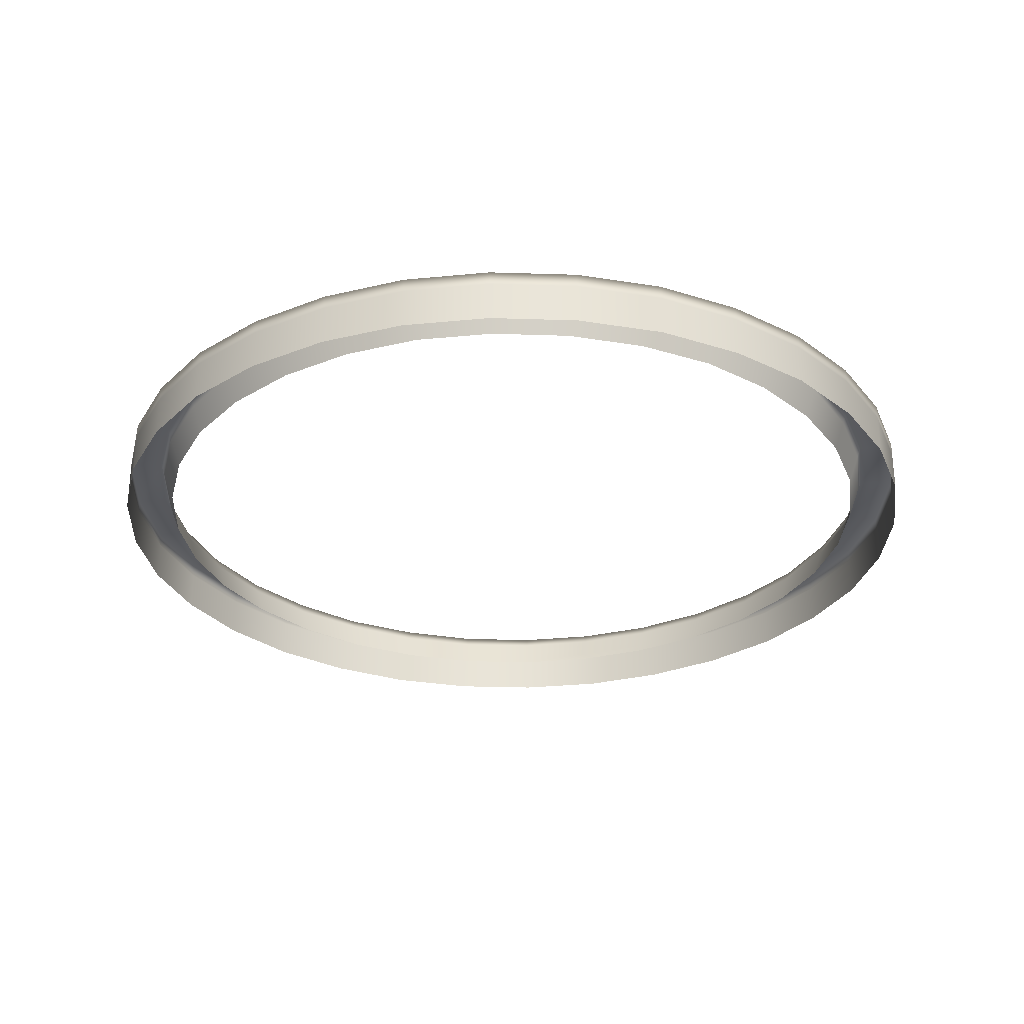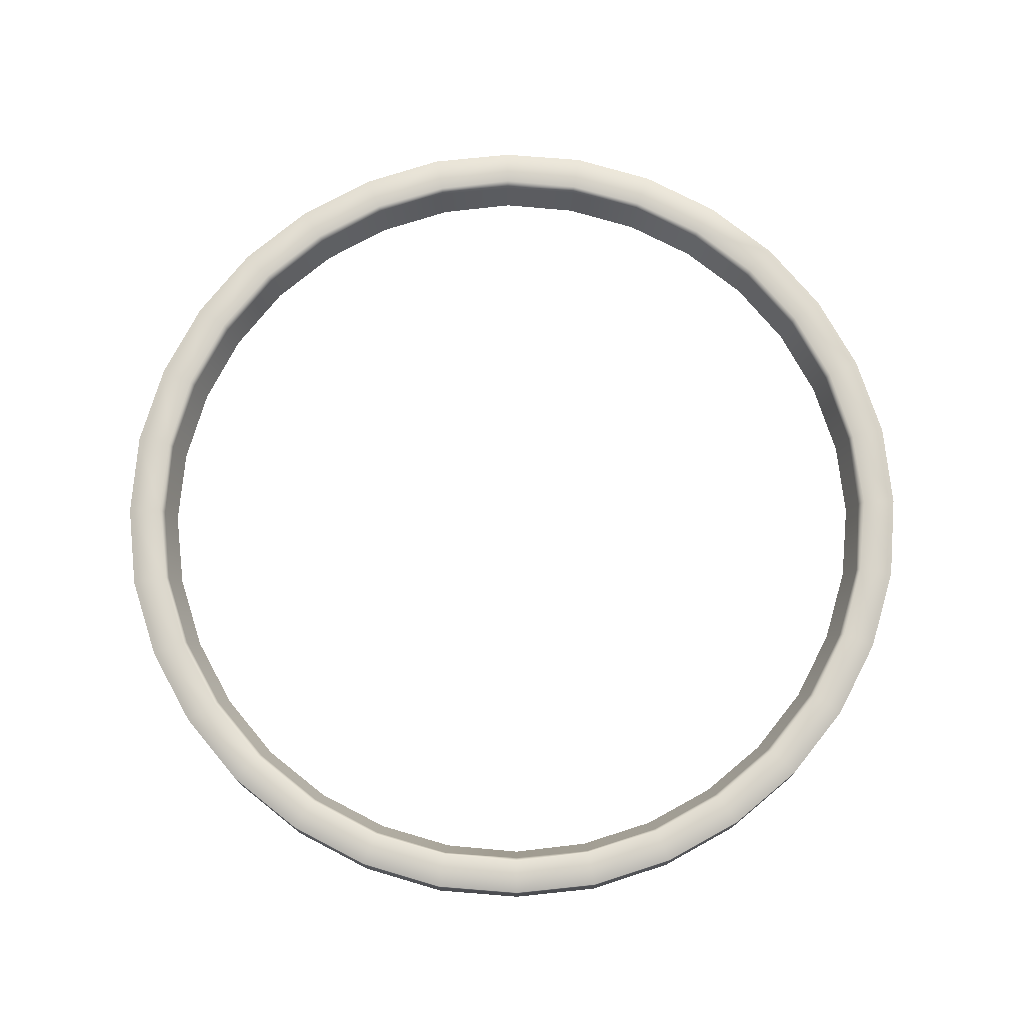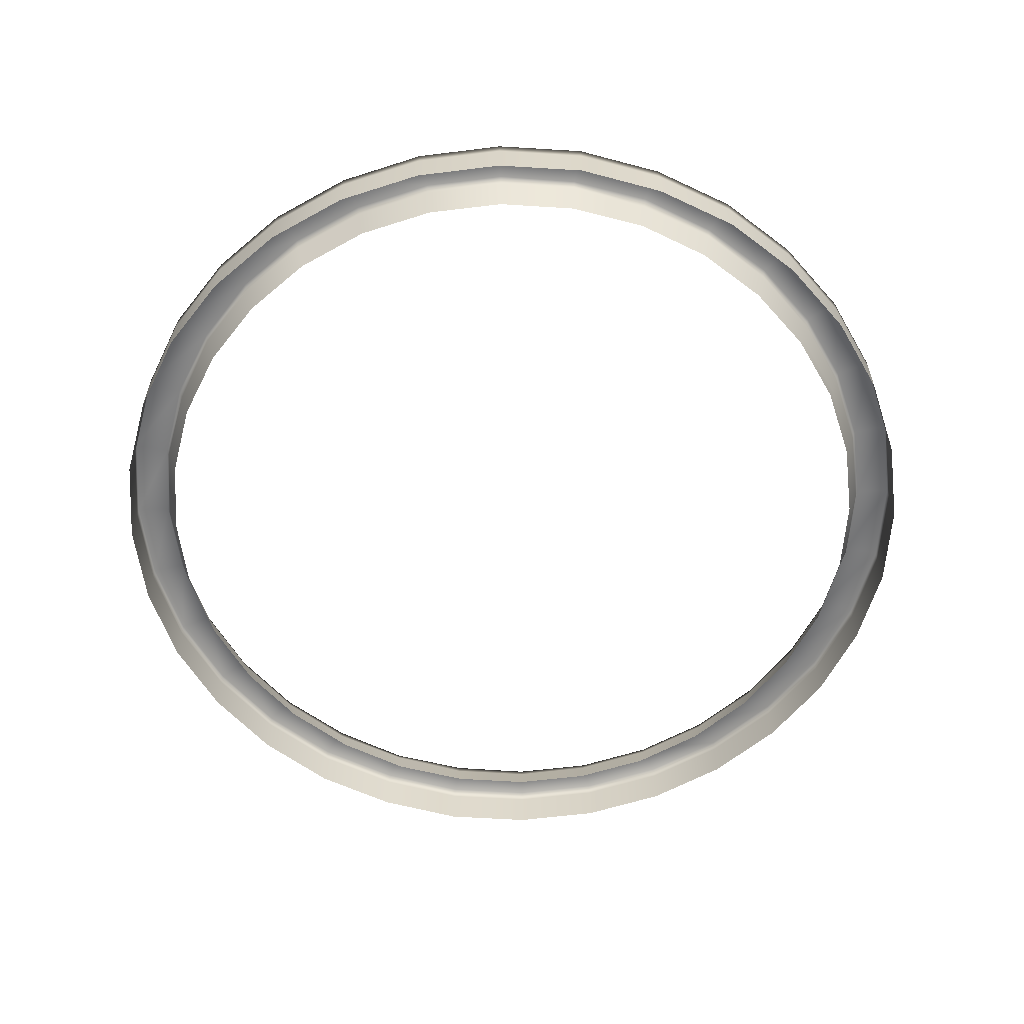
<metadata>
{"format":"obj","ext":"obj","renderer":"f3d","projection":"perspective","resolution":1024,"background":"white","views":[{"elev":-28.9,"azim":-165.9,"up":"+Y"},{"elev":74.8,"azim":134.3,"up":"+Y"},{"elev":-58.6,"azim":-65.8,"up":"+Y"}]}
</metadata>
<code>
g POI_Frame
v 4 -0.2463 0.00391
v 3.922 0.1212 -0.7781
v 3.922 -0.2463 -0.7781
v 4 0.1212 0.00391
v 3.922 0.2463 -0.7781
v 3.922 -0.2463 0.7781
v 4 0.2463 0.00391
v 3.922 0.1212 0.7781
v 3.695 -0.2463 1.529
v 3.922 0.2463 0.7781
v 3.695 0.1212 1.529
v 3.327 -0.2463 2.225
v 3.695 0.2463 1.529
v 3.327 0.1212 2.225
v 2.827 -0.2463 2.827
v 3.327 0.2463 2.225
v 2.827 0.1212 2.827
v 2.225 -0.2463 3.327
v 2.827 0.2463 2.827
v 2.225 0.1212 3.327
v 1.529 -0.2463 3.695
v 2.225 0.2463 3.327
v 1.529 0.1212 3.695
v 0.7781 -0.2463 3.922
v 1.529 0.2463 3.695
v 0.7781 0.1212 3.922
v -0.00391 -0.2463 4
v 0.7781 0.2463 3.922
v -0.00391 0.1212 4
v -0.7781 -0.2463 3.922
v -0.00391 0.2463 4
v -0.7781 0.1212 3.922
v -1.529 -0.2463 3.695
v -0.7781 0.2463 3.922
v -1.529 0.1212 3.695
v -2.225 -0.2463 3.327
v -1.529 0.2463 3.695
v -2.225 0.1212 3.327
v -2.827 -0.2463 2.827
v -2.225 0.2463 3.327
v -2.827 0.1212 2.827
v -3.327 -0.2463 2.225
v -2.827 0.2463 2.827
v -3.327 0.1212 2.225
v -3.695 -0.2463 1.529
v -3.327 0.2463 2.225
v -3.695 0.1212 1.529
v -3.922 -0.2463 0.7781
v -3.695 0.2463 1.529
v -3.922 0.1212 0.7781
v -4 -0.2463 -0.003911
v -3.922 0.2463 0.7781
v -4 0.1212 -0.003911
v -3.922 -0.2463 -0.7781
v -4 0.2463 -0.003911
v -3.922 0.1212 -0.7781
v -3.695 -0.2463 -1.529
v -3.922 0.2463 -0.7781
v -3.695 0.1212 -1.529
v -3.327 -0.2463 -2.225
v -3.695 0.2463 -1.529
v -3.327 0.1212 -2.225
v -2.827 -0.2463 -2.827
v -3.327 0.2463 -2.225
v -2.827 0.1212 -2.827
v -2.225 -0.2463 -3.327
v -2.827 0.2463 -2.827
v -2.225 0.1212 -3.327
v -1.529 -0.2463 -3.695
v -2.225 0.2463 -3.327
v -1.529 0.1212 -3.695
v -0.7781 -0.2463 -3.922
v -1.529 0.2463 -3.695
v -0.7781 0.1212 -3.922
v 0.003911 -0.2463 -4
v -0.7781 0.2463 -3.922
v 0.003911 0.1212 -4
v 0.7781 -0.2463 -3.922
v 0.003911 0.2463 -4
v 0.7781 0.1212 -3.922
v 1.529 -0.2463 -3.695
v 0.7781 0.2463 -3.922
v 1.529 0.1212 -3.695
v 2.225 -0.2463 -3.327
v 1.529 0.2463 -3.695
v 2.225 0.1212 -3.327
v 2.827 -0.2463 -2.827
v 2.225 0.2463 -3.327
v 2.827 0.1212 -2.827
v 3.327 -0.2463 -2.225
v 2.827 0.2463 -2.827
v 3.327 0.1212 -2.225
v 3.695 -0.2463 -1.529
v 3.327 0.2463 -2.225
v 3.695 0.1212 -1.529
v 3.922 -0.2463 -0.7781
v 3.695 0.2463 -1.529
v 3.922 0.1212 -0.7781
v 3.922 0.2463 -0.7781
v 3.617 0.2463 -0.7155
v 3.374 0.1525 -1.396
v 3.406 0.2463 -1.412
v 3.578 0.1525 -0.7155
v 3.312 -0.03519 -1.372
v 3.515 -0.03519 -0.6999
v 3.281 -0.1134 -1.357
v 3.484 -0.1134 -0.6921
v 3.406 0.2463 -1.412
v 3.038 0.1525 -2.029
v 3.062 0.2463 -2.045
v 3.374 0.1525 -1.396
v 2.976 -0.03519 -1.99
v 3.312 -0.03519 -1.372
v 2.952 -0.1134 -1.975
v 3.281 -0.1134 -1.357
v 3.062 0.2463 -2.045
v 2.577 0.1525 -2.577
v 2.608 0.2463 -2.608
v 3.038 0.1525 -2.029
v 2.53 -0.03519 -2.53
v 2.976 -0.03519 -1.99
v 2.514 -0.1134 -2.514
v 2.952 -0.1134 -1.975
v 2.608 0.2463 -2.608
v 2.029 0.1525 -3.038
v 2.045 0.2463 -3.062
v 2.577 0.1525 -2.577
v 1.99 -0.03519 -2.976
v 2.53 -0.03519 -2.53
v 1.975 -0.1134 -2.952
v 2.514 -0.1134 -2.514
v 2.045 0.2463 -3.062
v 1.396 0.1525 -3.374
v 1.412 0.2463 -3.406
v 2.029 0.1525 -3.038
v 1.372 -0.03519 -3.312
v 1.99 -0.03519 -2.976
v 1.357 -0.1134 -3.281
v 1.975 -0.1134 -2.952
v 1.412 0.2463 -3.406
v 0.7155 0.1525 -3.578
v 0.7155 0.2463 -3.617
v 1.396 0.1525 -3.374
v 0.6999 -0.03519 -3.515
v 1.372 -0.03519 -3.312
v 0.6921 -0.1134 -3.484
v 1.357 -0.1134 -3.281
v 0.7155 0.2463 -3.617
v 0.003911 0.1525 -3.648
v 0.003911 0.2463 -3.687
v 0.7155 0.1525 -3.578
v 0.003911 -0.03519 -3.586
v 0.6999 -0.03519 -3.515
v 0.003911 -0.1134 -3.554
v 0.6921 -0.1134 -3.484
v 0.003911 0.2463 -3.687
v -0.7155 0.1525 -3.578
v -0.7155 0.2463 -3.617
v 0.003911 0.1525 -3.648
v -0.6999 -0.03519 -3.515
v 0.003911 -0.03519 -3.586
v -0.6921 -0.1134 -3.484
v 0.003911 -0.1134 -3.554
v -0.7155 0.2463 -3.617
v -1.396 0.1525 -3.374
v -1.412 0.2463 -3.406
v -0.7155 0.1525 -3.578
v -1.372 -0.03519 -3.312
v -0.6999 -0.03519 -3.515
v -1.357 -0.1134 -3.281
v -0.6921 -0.1134 -3.484
v -1.412 0.2463 -3.406
v -2.029 0.1525 -3.038
v -2.045 0.2463 -3.062
v -1.396 0.1525 -3.374
v -1.99 -0.03519 -2.976
v -1.372 -0.03519 -3.312
v -1.975 -0.1134 -2.952
v -1.357 -0.1134 -3.281
v -2.045 0.2463 -3.062
v -2.577 0.1525 -2.577
v -2.608 0.2463 -2.608
v -2.029 0.1525 -3.038
v -2.53 -0.03519 -2.53
v -1.99 -0.03519 -2.976
v -2.514 -0.1134 -2.514
v -1.975 -0.1134 -2.952
v -2.608 0.2463 -2.608
v -3.038 0.1525 -2.029
v -3.062 0.2463 -2.045
v -2.577 0.1525 -2.577
v -2.976 -0.03519 -1.99
v -2.53 -0.03519 -2.53
v -2.952 -0.1134 -1.975
v -2.514 -0.1134 -2.514
v -3.062 0.2463 -2.045
v -3.374 0.1525 -1.396
v -3.406 0.2463 -1.412
v -3.038 0.1525 -2.029
v -3.312 -0.03519 -1.372
v -2.976 -0.03519 -1.99
v -3.281 -0.1134 -1.357
v -2.952 -0.1134 -1.975
v -3.406 0.2463 -1.412
v -3.578 0.1525 -0.7155
v -3.617 0.2463 -0.7155
v -3.374 0.1525 -1.396
v -3.515 -0.03519 -0.6999
v -3.312 -0.03519 -1.372
v -3.484 -0.1134 -0.6921
v -3.281 -0.1134 -1.357
v -3.617 0.2463 -0.7155
v -3.648 0.1525 -0.003911
v -3.687 0.2463 -0.003911
v -3.578 0.1525 -0.7155
v -3.586 -0.03519 -0.003911
v -3.515 -0.03519 -0.6999
v -3.554 -0.1134 -0.003911
v -3.484 -0.1134 -0.6921
v -3.687 0.2463 -0.003911
v -3.578 0.1525 0.7155
v -3.617 0.2463 0.7155
v -3.648 0.1525 -0.003911
v -3.515 -0.03519 0.6999
v -3.586 -0.03519 -0.003911
v -3.484 -0.1134 0.6921
v -3.554 -0.1134 -0.003911
v -3.617 0.2463 0.7155
v -3.374 0.1525 1.396
v -3.406 0.2463 1.412
v -3.578 0.1525 0.7155
v -3.312 -0.03519 1.372
v -3.515 -0.03519 0.6999
v -3.281 -0.1134 1.357
v -3.484 -0.1134 0.6921
v -3.406 0.2463 1.412
v -3.038 0.1525 2.029
v -3.062 0.2463 2.045
v -3.374 0.1525 1.396
v -2.976 -0.03519 1.99
v -3.312 -0.03519 1.372
v -2.952 -0.1134 1.975
v -3.281 -0.1134 1.357
v -3.062 0.2463 2.045
v -2.577 0.1525 2.577
v -2.608 0.2463 2.608
v -3.038 0.1525 2.029
v -2.53 -0.03519 2.53
v -2.976 -0.03519 1.99
v -2.514 -0.1134 2.514
v -2.952 -0.1134 1.975
v -2.608 0.2463 2.608
v -2.029 0.1525 3.038
v -2.045 0.2463 3.062
v -2.577 0.1525 2.577
v -1.99 -0.03519 2.976
v -2.53 -0.03519 2.53
v -1.975 -0.1134 2.952
v -2.514 -0.1134 2.514
v -2.045 0.2463 3.062
v -1.396 0.1525 3.374
v -1.412 0.2463 3.406
v -2.029 0.1525 3.038
v -1.372 -0.03519 3.312
v -1.99 -0.03519 2.976
v -1.357 -0.1134 3.281
v -1.975 -0.1134 2.952
v -1.412 0.2463 3.406
v -0.7155 0.1525 3.578
v -0.7155 0.2463 3.617
v -1.396 0.1525 3.374
v -0.6999 -0.03519 3.515
v -1.372 -0.03519 3.312
v -0.6921 -0.1134 3.484
v -1.357 -0.1134 3.281
v -0.7155 0.2463 3.617
v -0.00391 0.1525 3.648
v -0.00391 0.2463 3.687
v -0.7155 0.1525 3.578
v -0.00391 -0.03519 3.586
v -0.6999 -0.03519 3.515
v -0.00391 -0.1134 3.554
v -0.6921 -0.1134 3.484
v -0.00391 0.2463 3.687
v 0.7155 0.1525 3.578
v 0.7155 0.2463 3.617
v -0.00391 0.1525 3.648
v 0.6999 -0.03519 3.515
v -0.00391 -0.03519 3.586
v 0.6921 -0.1134 3.484
v -0.00391 -0.1134 3.554
v 0.7155 0.2463 3.617
v 1.396 0.1525 3.374
v 1.412 0.2463 3.406
v 0.7155 0.1525 3.578
v 1.372 -0.03519 3.312
v 0.6999 -0.03519 3.515
v 1.357 -0.1134 3.281
v 0.6921 -0.1134 3.484
v 1.412 0.2463 3.406
v 2.029 0.1525 3.038
v 2.045 0.2463 3.062
v 1.396 0.1525 3.374
v 1.99 -0.03519 2.976
v 1.372 -0.03519 3.312
v 1.975 -0.1134 2.952
v 1.357 -0.1134 3.281
v 2.045 0.2463 3.062
v 2.577 0.1525 2.577
v 2.608 0.2463 2.608
v 2.029 0.1525 3.038
v 2.53 -0.03519 2.53
v 1.99 -0.03519 2.976
v 2.514 -0.1134 2.514
v 1.975 -0.1134 2.952
v 2.608 0.2463 2.608
v 3.038 0.1525 2.029
v 3.062 0.2463 2.045
v 2.577 0.1525 2.577
v 2.976 -0.03519 1.99
v 2.53 -0.03519 2.53
v 2.952 -0.1134 1.975
v 2.514 -0.1134 2.514
v 3.062 0.2463 2.045
v 3.374 0.1525 1.396
v 3.406 0.2463 1.412
v 3.038 0.1525 2.029
v 3.312 -0.03519 1.372
v 2.976 -0.03519 1.99
v 3.281 -0.1134 1.357
v 2.952 -0.1134 1.975
v 3.406 0.2463 1.412
v 3.578 0.1525 0.7155
v 3.617 0.2463 0.7155
v 3.374 0.1525 1.396
v 3.515 -0.03519 0.6999
v 3.312 -0.03519 1.372
v 3.484 -0.1134 0.6921
v 3.281 -0.1134 1.357
v 3.617 0.2463 0.7155
v 3.648 0.1525 0.00391
v 3.687 0.2463 0.00391
v 3.578 0.1525 0.7155
v 3.586 -0.03519 0.00391
v 3.515 -0.03519 0.6999
v 3.554 -0.1134 0.00391
v 3.484 -0.1134 0.6921
v 3.687 0.2463 0.00391
v 3.578 0.1525 -0.7155
v 3.617 0.2463 -0.7155
v 3.648 0.1525 0.00391
v 3.515 -0.03519 -0.6999
v 3.586 -0.03519 0.00391
v 3.484 -0.1134 -0.6921
v 3.554 -0.1134 0.00391
v 3.922 0.2463 0.7781
v 3.617 0.2463 0.7155
v 3.687 0.2463 0.00391
v 3.695 0.2463 1.529
v 4 0.2463 0.00391
v 3.406 0.2463 1.412
v 3.617 0.2463 -0.7155
v 3.327 0.2463 2.225
v 3.922 0.2463 -0.7781
v 3.062 0.2463 2.045
v 3.406 0.2463 -1.412
v 2.827 0.2463 2.827
v 3.695 0.2463 -1.529
v 2.608 0.2463 2.608
v 3.062 0.2463 -2.045
v 2.225 0.2463 3.327
v 3.327 0.2463 -2.225
v 2.045 0.2463 3.062
v 2.608 0.2463 -2.608
v 1.529 0.2463 3.695
v 2.827 0.2463 -2.827
v 1.412 0.2463 3.406
v 2.045 0.2463 -3.062
v 0.7781 0.2463 3.922
v 2.225 0.2463 -3.327
v 0.7155 0.2463 3.617
v 1.412 0.2463 -3.406
v -0.00391 0.2463 4
v 1.529 0.2463 -3.695
v -0.00391 0.2463 3.687
v 0.7155 0.2463 -3.617
v -0.7781 0.2463 3.922
v 0.7781 0.2463 -3.922
v -0.7155 0.2463 3.617
v 0.003911 0.2463 -3.687
v -1.529 0.2463 3.695
v 0.003911 0.2463 -4
v -1.412 0.2463 3.406
v -0.7155 0.2463 -3.617
v -2.225 0.2463 3.327
v -0.7781 0.2463 -3.922
v -2.045 0.2463 3.062
v -1.412 0.2463 -3.406
v -2.827 0.2463 2.827
v -1.529 0.2463 -3.695
v -2.608 0.2463 2.608
v -2.045 0.2463 -3.062
v -3.327 0.2463 2.225
v -2.225 0.2463 -3.327
v -3.062 0.2463 2.045
v -2.608 0.2463 -2.608
v -3.695 0.2463 1.529
v -2.827 0.2463 -2.827
v -3.406 0.2463 1.412
v -3.062 0.2463 -2.045
v -3.922 0.2463 0.7781
v -3.327 0.2463 -2.225
v -3.617 0.2463 0.7155
v -3.406 0.2463 -1.412
v -4 0.2463 -0.003911
v -3.695 0.2463 -1.529
v -3.687 0.2463 -0.003911
v -3.617 0.2463 -0.7155
v -3.922 0.2463 -0.7781
g POI_Frame_0
f 3 2 1
f 2 4 1
f 2 5 4
f 1 4 6
f 5 7 4
f 4 8 6
f 4 7 8
f 6 8 9
f 7 10 8
f 8 11 9
f 8 10 11
f 9 11 12
f 10 13 11
f 11 14 12
f 11 13 14
f 12 14 15
f 13 16 14
f 14 17 15
f 14 16 17
f 15 17 18
f 16 19 17
f 17 20 18
f 17 19 20
f 18 20 21
f 19 22 20
f 20 23 21
f 20 22 23
f 21 23 24
f 22 25 23
f 23 26 24
f 23 25 26
f 24 26 27
f 25 28 26
f 26 29 27
f 26 28 29
f 27 29 30
f 28 31 29
f 29 32 30
f 29 31 32
f 30 32 33
f 31 34 32
f 32 35 33
f 32 34 35
f 33 35 36
f 34 37 35
f 35 38 36
f 35 37 38
f 36 38 39
f 37 40 38
f 38 41 39
f 38 40 41
f 39 41 42
f 40 43 41
f 41 44 42
f 41 43 44
f 42 44 45
f 43 46 44
f 44 47 45
f 44 46 47
f 45 47 48
f 46 49 47
f 47 50 48
f 47 49 50
f 48 50 51
f 49 52 50
f 50 53 51
f 50 52 53
f 51 53 54
f 52 55 53
f 53 56 54
f 53 55 56
f 54 56 57
f 55 58 56
f 56 59 57
f 56 58 59
f 57 59 60
f 58 61 59
f 59 62 60
f 59 61 62
f 60 62 63
f 61 64 62
f 62 65 63
f 62 64 65
f 63 65 66
f 64 67 65
f 65 68 66
f 65 67 68
f 66 68 69
f 67 70 68
f 68 71 69
f 68 70 71
f 69 71 72
f 70 73 71
f 71 74 72
f 71 73 74
f 72 74 75
f 73 76 74
f 74 77 75
f 74 76 77
f 75 77 78
f 76 79 77
f 77 80 78
f 77 79 80
f 78 80 81
f 79 82 80
f 80 83 81
f 80 82 83
f 81 83 84
f 82 85 83
f 83 86 84
f 83 85 86
f 84 86 87
f 85 88 86
f 86 89 87
f 86 88 89
f 87 89 90
f 88 91 89
f 89 92 90
f 89 91 92
f 90 92 93
f 91 94 92
f 92 95 93
f 92 94 95
f 93 95 96
f 94 97 95
f 95 98 96
f 95 97 98
f 97 99 98
f 102 101 100
f 101 103 100
f 101 104 103
f 104 105 103
f 104 106 105
f 106 107 105
f 110 109 108
f 109 111 108
f 109 112 111
f 112 113 111
f 112 114 113
f 114 115 113
f 118 117 116
f 117 119 116
f 117 120 119
f 120 121 119
f 120 122 121
f 122 123 121
f 126 125 124
f 125 127 124
f 125 128 127
f 128 129 127
f 128 130 129
f 130 131 129
f 134 133 132
f 133 135 132
f 133 136 135
f 136 137 135
f 136 138 137
f 138 139 137
f 142 141 140
f 141 143 140
f 141 144 143
f 144 145 143
f 144 146 145
f 146 147 145
f 150 149 148
f 149 151 148
f 149 152 151
f 152 153 151
f 152 154 153
f 154 155 153
f 158 157 156
f 157 159 156
f 157 160 159
f 160 161 159
f 160 162 161
f 162 163 161
f 166 165 164
f 165 167 164
f 165 168 167
f 168 169 167
f 168 170 169
f 170 171 169
f 174 173 172
f 173 175 172
f 173 176 175
f 176 177 175
f 176 178 177
f 178 179 177
f 182 181 180
f 181 183 180
f 181 184 183
f 184 185 183
f 184 186 185
f 186 187 185
f 190 189 188
f 189 191 188
f 189 192 191
f 192 193 191
f 192 194 193
f 194 195 193
f 198 197 196
f 197 199 196
f 197 200 199
f 200 201 199
f 200 202 201
f 202 203 201
f 206 205 204
f 205 207 204
f 205 208 207
f 208 209 207
f 208 210 209
f 210 211 209
f 214 213 212
f 213 215 212
f 213 216 215
f 216 217 215
f 216 218 217
f 218 219 217
f 222 221 220
f 221 223 220
f 221 224 223
f 224 225 223
f 224 226 225
f 226 227 225
f 230 229 228
f 229 231 228
f 229 232 231
f 232 233 231
f 232 234 233
f 234 235 233
f 238 237 236
f 237 239 236
f 237 240 239
f 240 241 239
f 240 242 241
f 242 243 241
f 246 245 244
f 245 247 244
f 245 248 247
f 248 249 247
f 248 250 249
f 250 251 249
f 254 253 252
f 253 255 252
f 253 256 255
f 256 257 255
f 256 258 257
f 258 259 257
f 262 261 260
f 261 263 260
f 261 264 263
f 264 265 263
f 264 266 265
f 266 267 265
f 270 269 268
f 269 271 268
f 269 272 271
f 272 273 271
f 272 274 273
f 274 275 273
f 278 277 276
f 277 279 276
f 277 280 279
f 280 281 279
f 280 282 281
f 282 283 281
f 286 285 284
f 285 287 284
f 285 288 287
f 288 289 287
f 288 290 289
f 290 291 289
f 294 293 292
f 293 295 292
f 293 296 295
f 296 297 295
f 296 298 297
f 298 299 297
f 302 301 300
f 301 303 300
f 301 304 303
f 304 305 303
f 304 306 305
f 306 307 305
f 310 309 308
f 309 311 308
f 309 312 311
f 312 313 311
f 312 314 313
f 314 315 313
f 318 317 316
f 317 319 316
f 317 320 319
f 320 321 319
f 320 322 321
f 322 323 321
f 326 325 324
f 325 327 324
f 325 328 327
f 328 329 327
f 328 330 329
f 330 331 329
f 334 333 332
f 333 335 332
f 333 336 335
f 336 337 335
f 336 338 337
f 338 339 337
f 342 341 340
f 341 343 340
f 341 344 343
f 344 345 343
f 344 346 345
f 346 347 345
f 350 349 348
f 349 351 348
f 349 352 351
f 352 353 351
f 352 354 353
f 354 355 353
f 358 357 356
f 356 357 359
f 360 358 356
f 357 361 359
f 362 358 360
f 359 361 363
f 364 362 360
f 361 365 363
f 366 362 364
f 363 365 367
f 368 366 364
f 365 369 367
f 370 366 368
f 367 369 371
f 372 370 368
f 369 373 371
f 374 370 372
f 371 373 375
f 376 374 372
f 373 377 375
f 378 374 376
f 375 377 379
f 380 378 376
f 377 381 379
f 382 378 380
f 379 381 383
f 384 382 380
f 381 385 383
f 386 382 384
f 383 385 387
f 388 386 384
f 385 389 387
f 390 386 388
f 387 389 391
f 392 390 388
f 389 393 391
f 394 390 392
f 391 393 395
f 396 394 392
f 393 397 395
f 398 394 396
f 395 397 399
f 400 398 396
f 397 401 399
f 402 398 400
f 399 401 403
f 404 402 400
f 401 405 403
f 406 402 404
f 403 405 407
f 408 406 404
f 405 409 407
f 410 406 408
f 407 409 411
f 412 410 408
f 409 413 411
f 414 410 412
f 411 413 415
f 416 414 412
f 413 417 415
f 418 414 416
f 415 417 419
f 419 418 416
f 417 418 419

</code>
